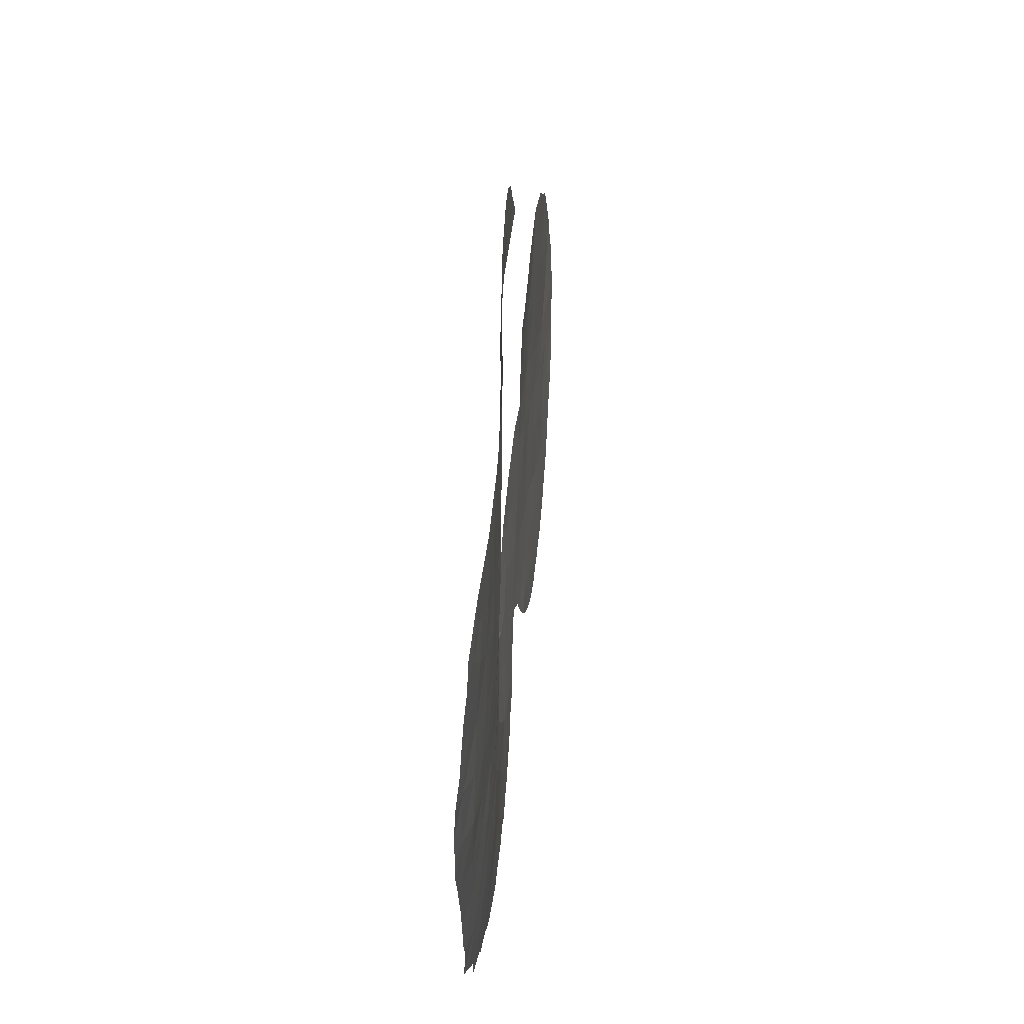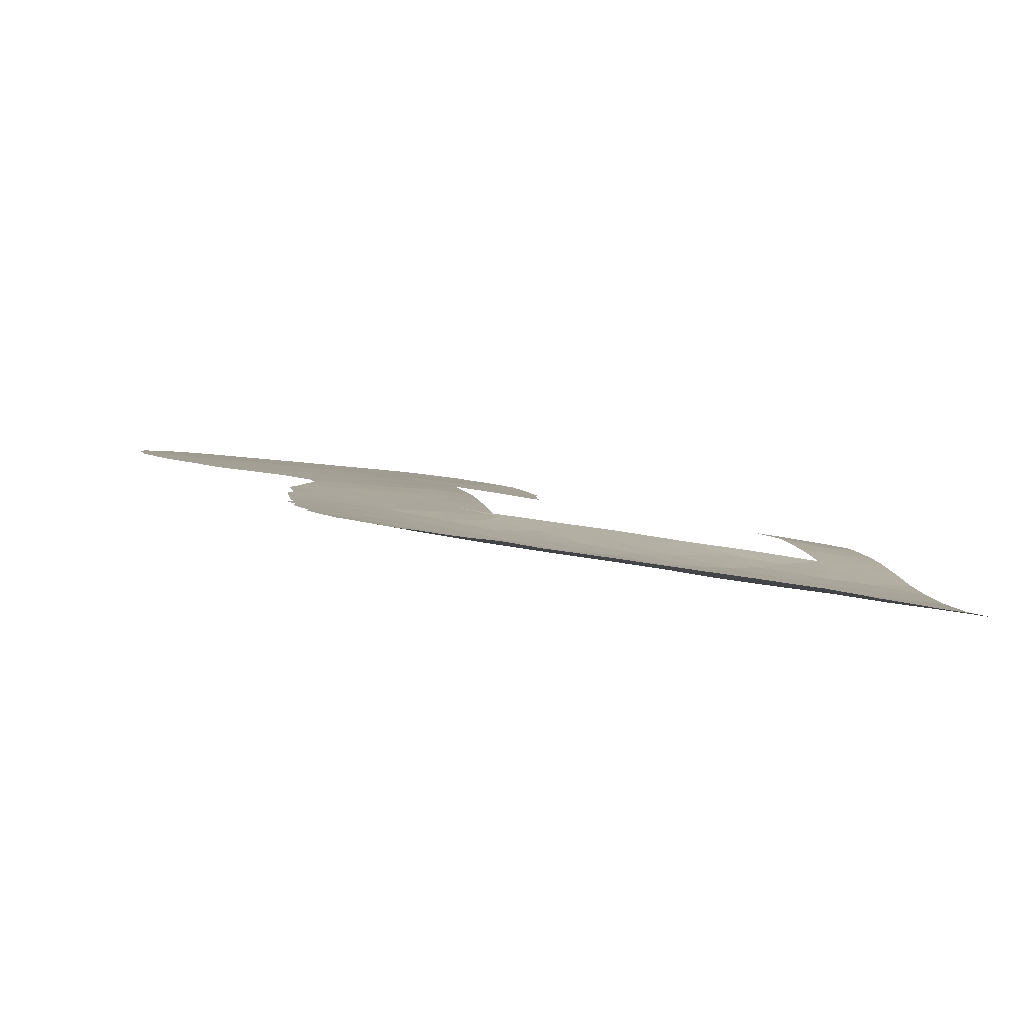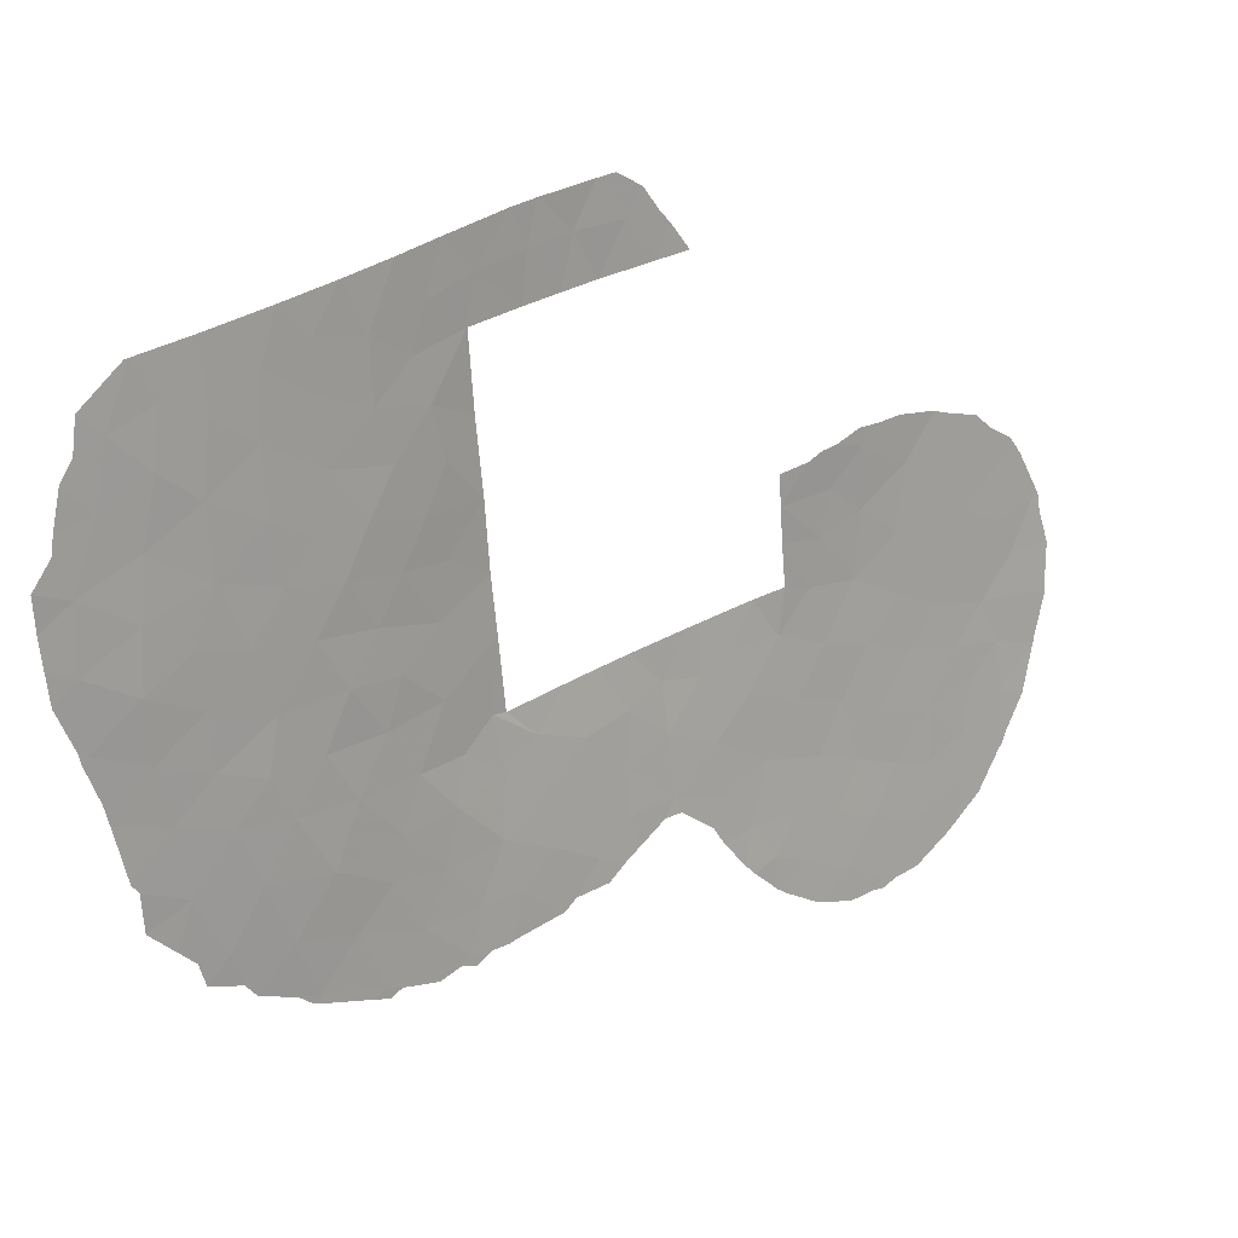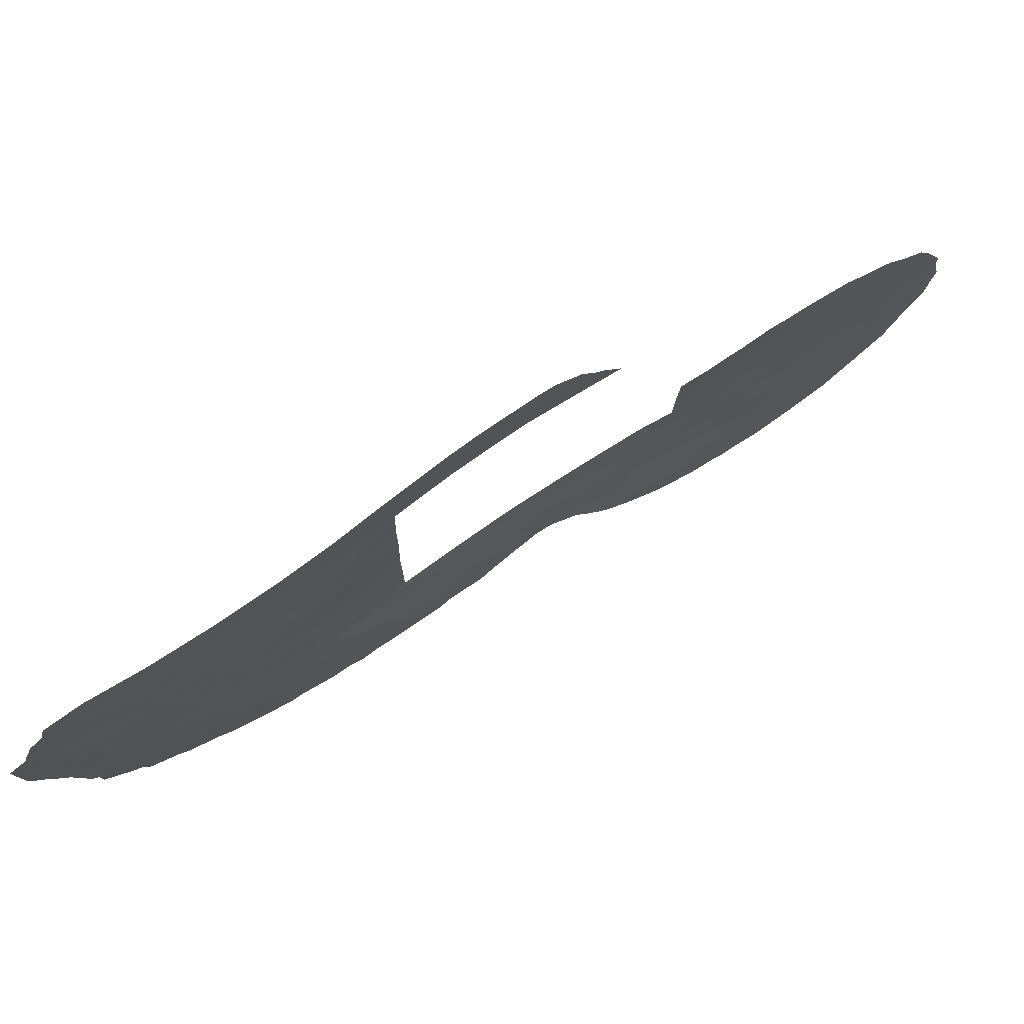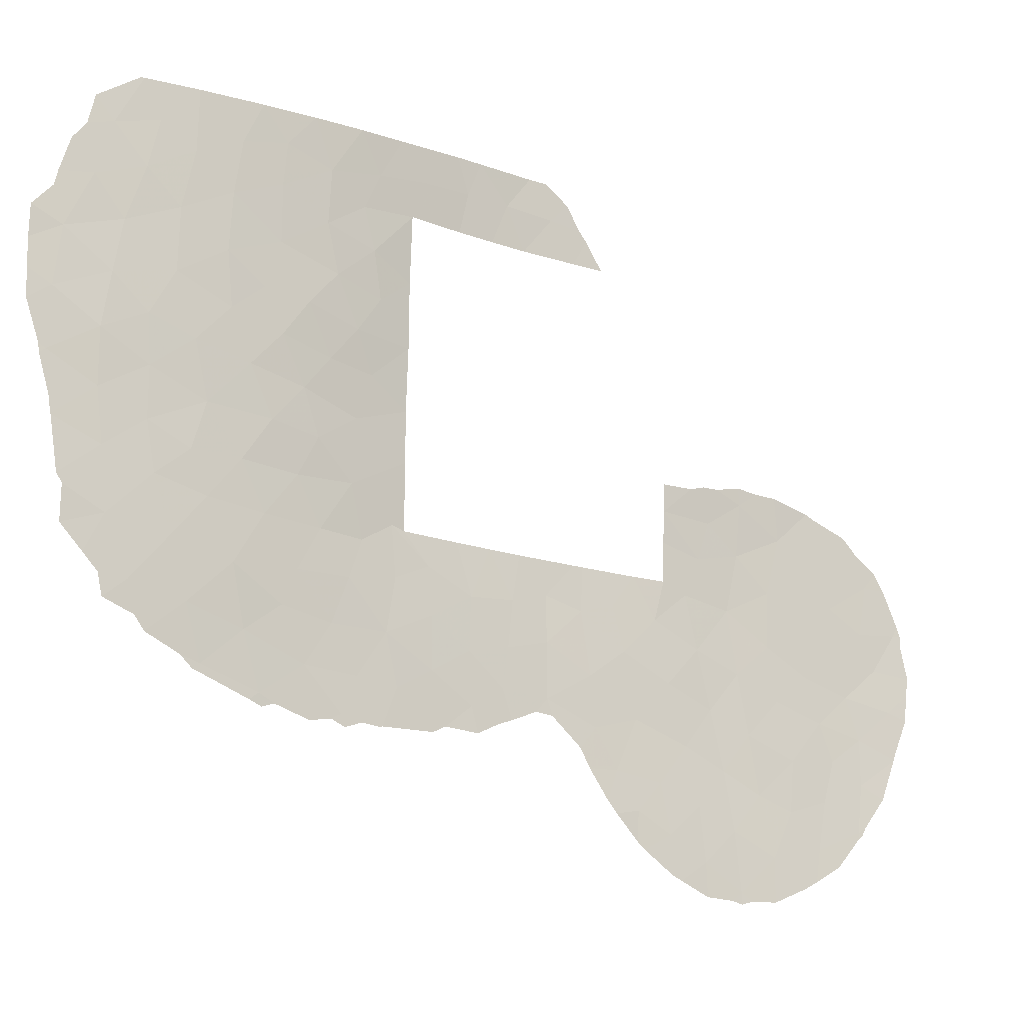
<metadata>
{"format":"obj","ext":"obj","renderer":"f3d","projection":"perspective","resolution":1024,"background":"white","views":[{"elev":45.8,"azim":-43.7,"up":"+Z"},{"elev":-37.7,"azim":-102.7,"up":"+Y"},{"elev":-67.5,"azim":5.3,"up":"+Y"},{"elev":78.0,"azim":9.3,"up":"+Z"},{"elev":-16.4,"azim":6.4,"up":"+Z"}]}
</metadata>
<code>
v -29.57 41.11 32.46
v -23.73 46.26 37.42
v -32.61 38.72 38
v -37.98 33.73 34.4
v -37.85 33.99 36.21
v -39.23 32.47 34.01
v -39.19 32.67 36.05
v -25.78 44.46 34.54
v -42.69 29.12 49.79
v -37.48 34.46 50
v -38.05 33.89 51.65
v -33.69 37.88 38
v -43.46 28.31 46.91
v -48.16 24 47.86
v -45.99 26.07 33.44
v -46.33 25.68 35.67
v -31.89 39.11 31.7
v -32.81 38.18 30.16
v -30.91 40.17 40.66
v -28.25 42.52 40.53
v -27.92 42.46 31.68
v -29.23 41.3 30.17
v -50.31 22.35 43
v -25.46 44.38 29.16
v -41.73 30.32 38.13
v -41.35 30.72 40.53
v -41.45 30.19 32.24
v -47.6 24.5 43.24
v -46.17 25.8 39.32
v -47.19 25.09 32.08
v -43.96 27.9 40.67
v -41.35 30.72 42.46
v -29.7 41.21 41.66
v -43.8 27.96 48.74
v -28.73 42.05 38.26
v -30.29 40.74 37.27
v -45.32 26.55 40.96
v -49.18 23.16 49.06
v -48.84 23.43 50.88
v -28.78 41.95 36.09
v -32.48 38.7 34.03
v -28.05 42.25 29.66
v -41.19 30.72 50
v -43.64 28.2 43.69
v -30.18 40.39 28.67
v -30.53 40.26 30.93
v -44.41 27.45 42.38
v -39.71 32.2 52.98
v -33.59 37.38 29.02
v -35.55 36.14 36.27
v -51.82 21.36 41.91
v -50.15 22.61 38.95
v -45.99 25.92 42.79
v -38.95 32.96 53
v -26.14 44.19 36.19
v -36.51 35.25 51.55
v -34.06 37.35 34.98
v -48.9 23.52 40.08
v -47.63 24.53 39.32
v -37.26 34.58 53
v -41.53 30.28 52.84
v -39.66 32.34 50
v -38.57 33.42 50
v -35.71 35.96 50
v -25.3 44.63 31.06
v -49.77 22.76 46.97
v -26.28 44.12 38.1
v -50.18 22.39 50.43
v -25.3 44.74 32.88
v -50.04 22.54 45.02
v -47.77 24.3 50.08
v -39.13 32.42 32
v -37.65 34.36 38
v -36.75 35.1 36.65
v -49.98 22.78 36.66
v -48.14 24.17 36.22
v -32.54 38.72 40.79
v -47.12 24.98 37.78
v -45.51 26.51 31.36
v -36.69 34.84 32.73
v -41.36 30.72 38
v -29.98 40.42 26.38
v -44.3 27.46 45.56
v -42.95 28.98 39.3
v -49.36 23 52.3
v -41.81 29.93 34.16
v -32.58 38.72 39.54
v -31.82 39.4 37.61
v -41.26 30.72 47.38
v -42.36 29.44 48.22
v -42.41 29.54 43.48
v -44.49 27.39 35.83
v -38.64 33.42 38
v -50.33 22.43 40.93
v -34.33 36.84 30.42
v -41.28 30.72 44.86
v -43.85 28.05 37.43
v -39.7 32.39 38
v -46.64 25.29 48.89
v -43.7 28.03 50.8
v -44.22 27.49 52.63
v -42.79 28.93 52.74
v -48.97 23.39 43.82
v -35.81 36.02 38
v -35.5 36.3 38
v -44.23 27.65 32.55
v -43.46 28.38 34.14
v -50.68 22.05 48.4
v -47.72 24.33 52.4
v -45.82 25.99 52.52
v -32.94 38.43 36.44
v -44.92 27.01 34.49
v -24.82 45.42 39.25
v -47.22 24.87 41.09
v -42.62 29.36 37.35
v -32.47 38.33 28.25
v -25.11 45.09 37.24
v -39.37 32.58 51.62
v -24.07 45.78 34.18
v -27.52 43.04 37
v -36.71 34.97 34.85
v -26.38 43.8 31.87
v -46.4 25.49 50.91
v -26.85 43.47 33.33
v -26.52 43.98 40.11
v -31.42 39.69 35.53
v -34.44 37.13 36.71
v -31.45 39.33 29.48
v -38.15 33.44 32.83
v -42.84 29 45.04
v -27.48 43.12 38.8
v -26.74 43.39 30.22
v -27 43.05 28.32
v -27.34 43.14 35.1
v -45.19 26.63 47.52
v -45.07 26.75 44.14
v -45.19 26.63 49.7
v -46.74 25.2 46.71
v -51.73 21.36 44.14
v -45.64 26.22 45.71
v -31.24 39.37 27.36
v -45.48 26.45 37.56
v -43.11 28.64 31.03
v -41.58 30.33 36.21
v -47.63 24.64 34.08
v -24.6 45.48 35.81
v -40.56 31.39 36.87
v -42.68 29.07 32.43
v -49.3 23.34 34.53
v -35.05 36.28 31.92
v -48.89 23.5 41.99
v -29.87 41.1 39.56
v -40.83 31.06 51.5
v -35.23 36.23 33.85
v -48.65 23.74 38.27
v -40.39 31.25 33.06
v -30.98 39.99 33.24
v -31.31 39.83 39.15
v -40.42 31.37 35.07
v -42.86 29.09 41.73
v -45.07 26.71 51.33
v -46.59 25.36 44.66
v -29.95 40.91 34.81
v -28.46 42.13 33.96
v -28.71 41.57 27.82
v -42.15 29.7 46.4
v -44.55 27.35 39.18
v -48.21 23.97 45.52
v -42.21 29.58 51.21
v -51.5 21.49 46.32
v -33.66 37.59 32.45
v -42.97 28.87 35.88
v -52.43 20.82 46.85
v -51.82 21.24 47.67
v -29.73 41.17 42.35
v -29.05 41.77 42.25
v -40.42 31.14 30.85
v -41.87 29.77 30.8
v -36.68 35.09 53
v -35.94 35.74 52.35
v -35.48 36.14 51.41
v -35.26 36.34 51.06
v -34.72 36.79 50
v -50.96 21.82 50.14
v -50.75 21.97 51.24
v -25.46 44.36 28.91
v -25.32 44.49 29.07
v -23.93 45.79 32.26
v -23.91 45.81 32.36
v -45.42 26.6 30.9
v -45.06 26.91 31.07
v -30.33 40.1 26.03
v -31.2 39.34 26.08
v -51.23 21.93 36.14
v -51.2 21.89 37.44
v -25.12 45.19 40.54
v -25.62 44.78 41.17
v -51.37 21.76 37.78
v -51.6 21.57 39.7
v -30.54 40.43 42.1
v -31.05 39.98 42.08
v -51.61 21.57 39.73
v -25.19 44.6 29.37
v -24.45 45.26 30.59
v -31.52 39.57 41.9
v -49.47 22.92 52.29
v -32.5 38.72 41.87
v -45.78 26.29 31.09
v -50.57 22.41 35.26
v -50.11 22.75 34.66
v -34.34 36.68 28.8
v -34.64 36.45 29.25
v -33.65 37.27 27.86
v -35.56 35.75 31.07
v -36.51 34.96 32.11
v -47.1 25.17 31.73
v -42.99 28.74 30.59
v -43.4 28.38 30.82
v -27.6 42.46 26.75
v -28.73 41.47 26.12
v -29.97 40.4 25.93
v -23.31 46.43 34.97
v -23.22 46.56 35.68
v -47.41 24.92 31.88
v -47.78 24.62 32.3
v -23.4 46.29 33.91
v -29.57 40.76 26.08
v -51.69 21.5 40.36
v -52 21.24 41.73
v -23.57 46.41 37.83
v -23.45 46.49 37.43
v -51.38 21.52 49.5
v -32.11 38.55 26.58
v -32.41 38.29 26.74
v -28.34 42.41 42.24
v -33.4 37.47 27.6
v -44.04 27.82 30.67
v -24.4 45.79 39.91
v -26.85 43.75 41.73
v -27.09 43.55 41.89
v -24.07 46.05 39.24
v -38.26 33.24 31.5
v -37.84 33.67 31.72
v -26.29 43.61 27.71
v -27.15 42.85 27.06
v -52.43 20.89 43.56
v -52.45 20.86 44.62
v -52.04 21.21 42.07
v -37.04 34.46 32.17
v -23.45 46.45 36.93
v -41.96 29.68 30.76
v -42.49 29.2 30.83
v -49.99 22.87 33.86
v -51.71 21.32 48.23
v -35.26 35.98 30.37
v -40.32 31.23 30.86
v -39.94 31.6 31.12
v -23.95 45.78 32.21
v -52.47 20.85 45.68
v -38.92 32.57 31.05
v -48.78 23.81 32.9
v -49.06 23.57 33.4
f 4 7 6
f 170 174 173
f 58 114 151
f 15 112 16
f 42 21 22
f 21 1 22
f 70 139 23
f 33 176 175
f 27 178 177
f 31 160 47
f 26 32 160
f 34 100 137
f 29 167 37
f 152 19 158
f 38 39 68
f 17 157 41
f 126 88 111
f 130 83 44
f 131 20 35
f 46 45 22
f 60 56 180
f 60 180 179
f 171 57 154
f 58 155 59
f 153 48 61
f 56 181 180
f 56 64 182
f 56 182 181
f 56 11 10
f 10 64 56
f 48 153 118
f 153 62 118
f 11 54 118
f 56 60 11
f 48 118 54
f 64 183 182
f 68 185 184
f 66 38 108
f 99 123 71
f 24 186 187
f 72 6 156
f 119 69 188
f 119 188 189
f 6 159 156
f 155 78 59
f 74 121 50
f 21 164 1
f 79 190 191
f 37 31 47
f 82 141 193
f 82 193 192
f 114 58 59
f 138 14 168
f 75 195 194
f 127 57 111
f 11 60 54
f 125 113 196
f 125 196 197
f 86 156 159
f 87 3 88
f 87 88 158
f 31 37 167
f 156 86 27
f 35 20 152
f 52 199 198
f 19 33 200
f 19 200 201
f 5 93 7
f 23 51 94
f 15 16 145
f 33 175 200
f 125 20 131
f 136 53 47
f 32 96 91
f 70 103 168
f 92 142 16
f 73 93 5
f 5 121 74
f 5 4 121
f 52 94 202
f 52 202 199
f 94 52 58
f 23 139 51
f 77 87 158
f 76 78 155
f 39 85 68
f 164 124 134
f 93 98 7
f 65 24 203
f 65 203 204
f 81 26 25
f 99 14 138
f 38 66 14
f 77 19 201
f 77 201 205
f 9 169 100
f 102 101 100
f 68 85 206
f 68 206 185
f 16 142 78
f 142 29 78
f 120 134 55
f 70 23 103
f 8 69 119
f 77 205 207
f 77 158 19
f 104 73 74
f 74 50 104
f 105 104 50
f 141 82 45
f 95 18 171
f 28 103 151
f 29 37 114
f 88 36 158
f 96 89 166
f 136 47 44
f 44 83 136
f 79 106 15
f 122 69 124
f 106 107 112
f 79 208 190
f 92 112 107
f 172 92 107
f 107 86 172
f 115 172 144
f 18 95 49
f 149 75 209
f 149 209 210
f 149 76 75
f 49 95 212
f 49 212 211
f 49 211 213
f 150 80 215
f 150 215 214
f 79 30 216
f 79 216 208
f 84 167 97
f 8 124 69
f 149 145 76
f 145 16 76
f 22 165 42
f 142 92 97
f 167 29 142
f 143 218 217
f 81 25 147
f 75 52 198
f 75 198 195
f 43 153 169
f 165 220 219
f 165 22 45
f 160 32 91
f 59 78 29
f 82 192 221
f 132 21 42
f 141 128 116
f 146 119 222
f 146 222 223
f 58 52 155
f 30 225 224
f 157 46 1
f 46 22 1
f 159 6 7
f 98 81 147
f 86 107 148
f 27 86 148
f 148 106 143
f 119 189 226
f 89 43 90
f 43 9 90
f 46 128 45
f 53 37 47
f 133 132 42
f 42 165 133
f 165 82 227
f 165 227 220
f 51 229 228
f 31 84 160
f 160 91 44
f 160 44 47
f 2 231 230
f 71 38 14
f 38 71 39
f 110 109 123
f 109 85 39
f 109 39 71
f 61 102 169
f 108 68 184
f 108 184 232
f 141 116 234
f 141 234 233
f 157 17 46
f 163 157 1
f 36 88 126
f 4 5 7
f 33 20 235
f 33 235 176
f 111 3 12
f 151 114 28
f 112 92 16
f 117 113 67
f 17 171 18
f 24 187 203
f 19 152 33
f 3 111 88
f 116 49 213
f 116 213 236
f 10 11 63
f 11 118 63
f 132 24 65
f 63 118 62
f 119 226 222
f 152 20 33
f 50 121 154
f 65 122 132
f 123 109 71
f 164 163 1
f 106 79 191
f 106 191 237
f 122 21 132
f 127 12 105
f 12 127 111
f 111 57 41
f 111 41 126
f 41 157 126
f 67 113 125
f 113 238 196
f 125 197 239
f 50 127 105
f 50 57 127
f 57 50 154
f 41 57 171
f 18 128 17
f 15 145 30
f 21 122 124
f 67 125 131
f 20 125 239
f 20 239 240
f 160 84 26
f 117 146 2
f 117 55 146
f 8 146 55
f 70 170 139
f 5 74 73
f 13 130 166
f 94 51 228
f 94 228 202
f 24 132 133
f 164 21 124
f 113 241 238
f 38 68 108
f 40 164 134
f 134 124 8
f 129 72 242
f 129 242 243
f 26 84 25
f 138 135 99
f 161 101 110
f 76 16 78
f 67 120 55
f 120 40 134
f 55 134 8
f 28 114 53
f 25 84 115
f 23 151 103
f 151 23 94
f 114 37 53
f 83 135 140
f 140 162 136
f 140 136 83
f 79 15 30
f 15 106 112
f 24 133 244
f 24 244 186
f 133 245 244
f 147 25 144
f 115 97 172
f 144 172 86
f 139 247 246
f 51 139 246
f 51 246 248
f 136 162 53
f 41 171 17
f 80 249 215
f 154 80 150
f 122 65 69
f 141 233 193
f 167 142 97
f 143 106 237
f 143 237 218
f 25 115 144
f 86 159 144
f 75 194 209
f 72 129 6
f 4 6 129
f 114 59 29
f 128 18 116
f 49 116 18
f 119 146 8
f 2 146 223
f 2 223 250
f 75 76 155
f 7 98 147
f 147 144 159
f 148 107 106
f 27 148 251
f 27 251 178
f 143 217 252
f 148 143 252
f 148 252 251
f 113 2 230
f 113 230 241
f 2 113 117
f 149 210 253
f 17 128 46
f 141 45 128
f 91 130 44
f 137 161 123
f 135 137 99
f 108 232 254
f 116 236 234
f 95 171 150
f 95 255 212
f 154 150 171
f 94 58 151
f 162 168 28
f 117 67 55
f 152 36 35
f 153 43 62
f 40 120 35
f 80 154 121
f 155 52 75
f 13 83 130
f 72 156 256
f 72 256 257
f 156 27 177
f 156 177 256
f 36 40 35
f 69 65 258
f 69 258 188
f 2 250 231
f 110 123 161
f 131 35 120
f 131 120 67
f 126 157 163
f 20 240 235
f 80 129 243
f 80 243 249
f 140 135 138
f 137 123 99
f 158 36 152
f 170 108 254
f 170 254 174
f 91 96 130
f 80 121 4
f 14 99 71
f 161 100 101
f 138 162 140
f 163 36 126
f 34 13 90
f 163 40 36
f 129 80 4
f 163 164 40
f 161 137 100
f 168 162 138
f 162 28 53
f 34 137 135
f 83 13 135
f 170 173 259
f 133 165 219
f 133 219 245
f 13 166 90
f 51 248 229
f 167 84 31
f 166 89 90
f 139 170 259
f 139 259 247
f 166 130 96
f 97 115 84
f 168 103 28
f 9 100 34
f 90 9 34
f 13 34 135
f 66 108 170
f 70 168 66
f 169 102 100
f 43 169 9
f 165 45 82
f 61 169 153
f 72 257 260
f 66 168 14
f 70 66 170
f 95 150 214
f 95 214 255
f 72 260 242
f 65 204 258
f 30 145 261
f 30 261 225
f 82 221 227
f 145 149 262
f 145 262 261
f 7 147 159
f 149 253 262
f 172 97 92
f 30 224 216

</code>
